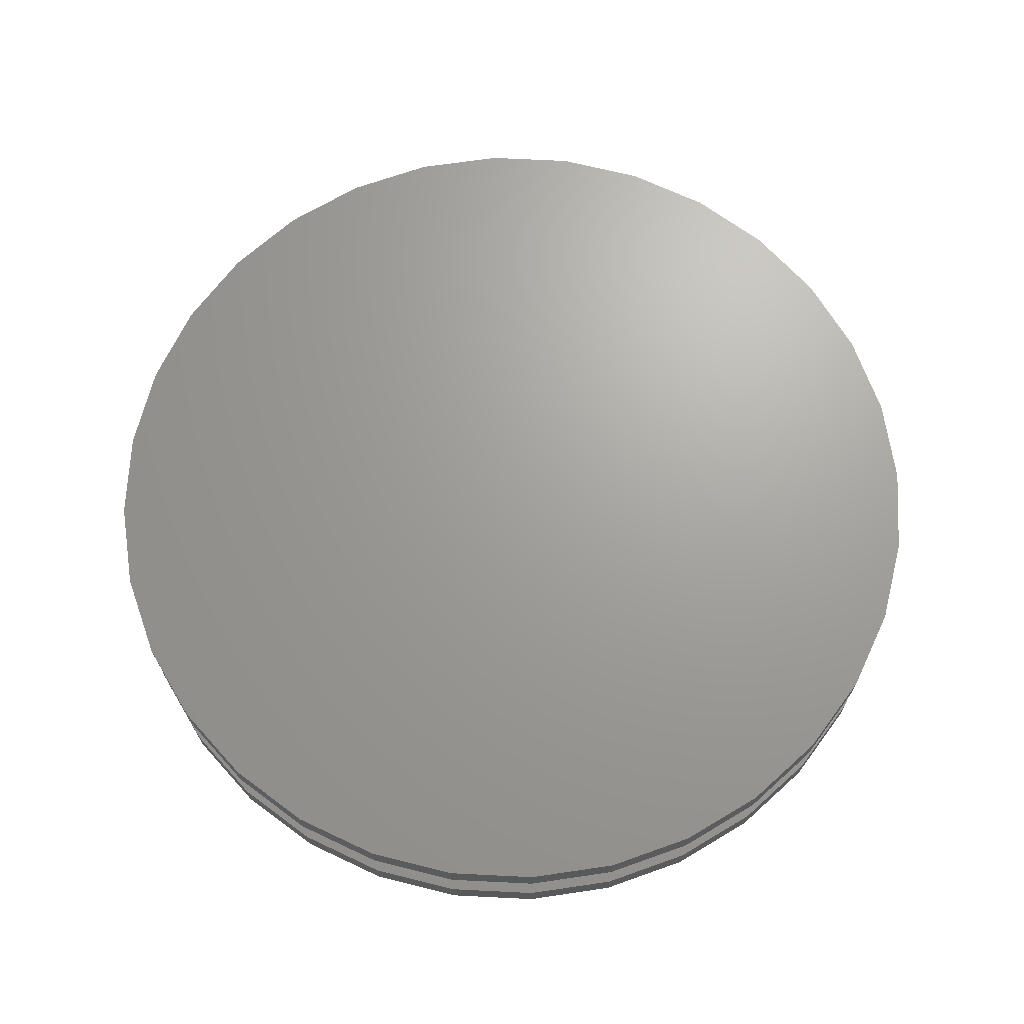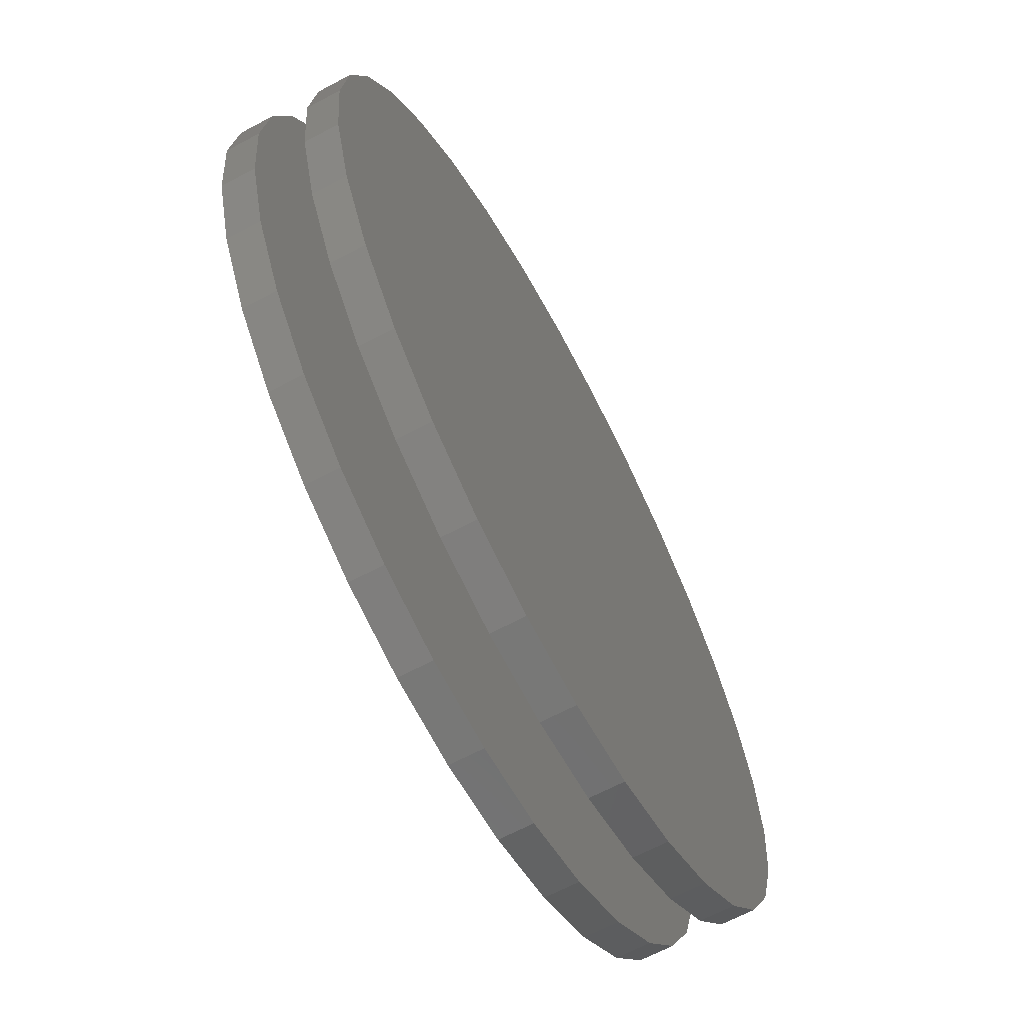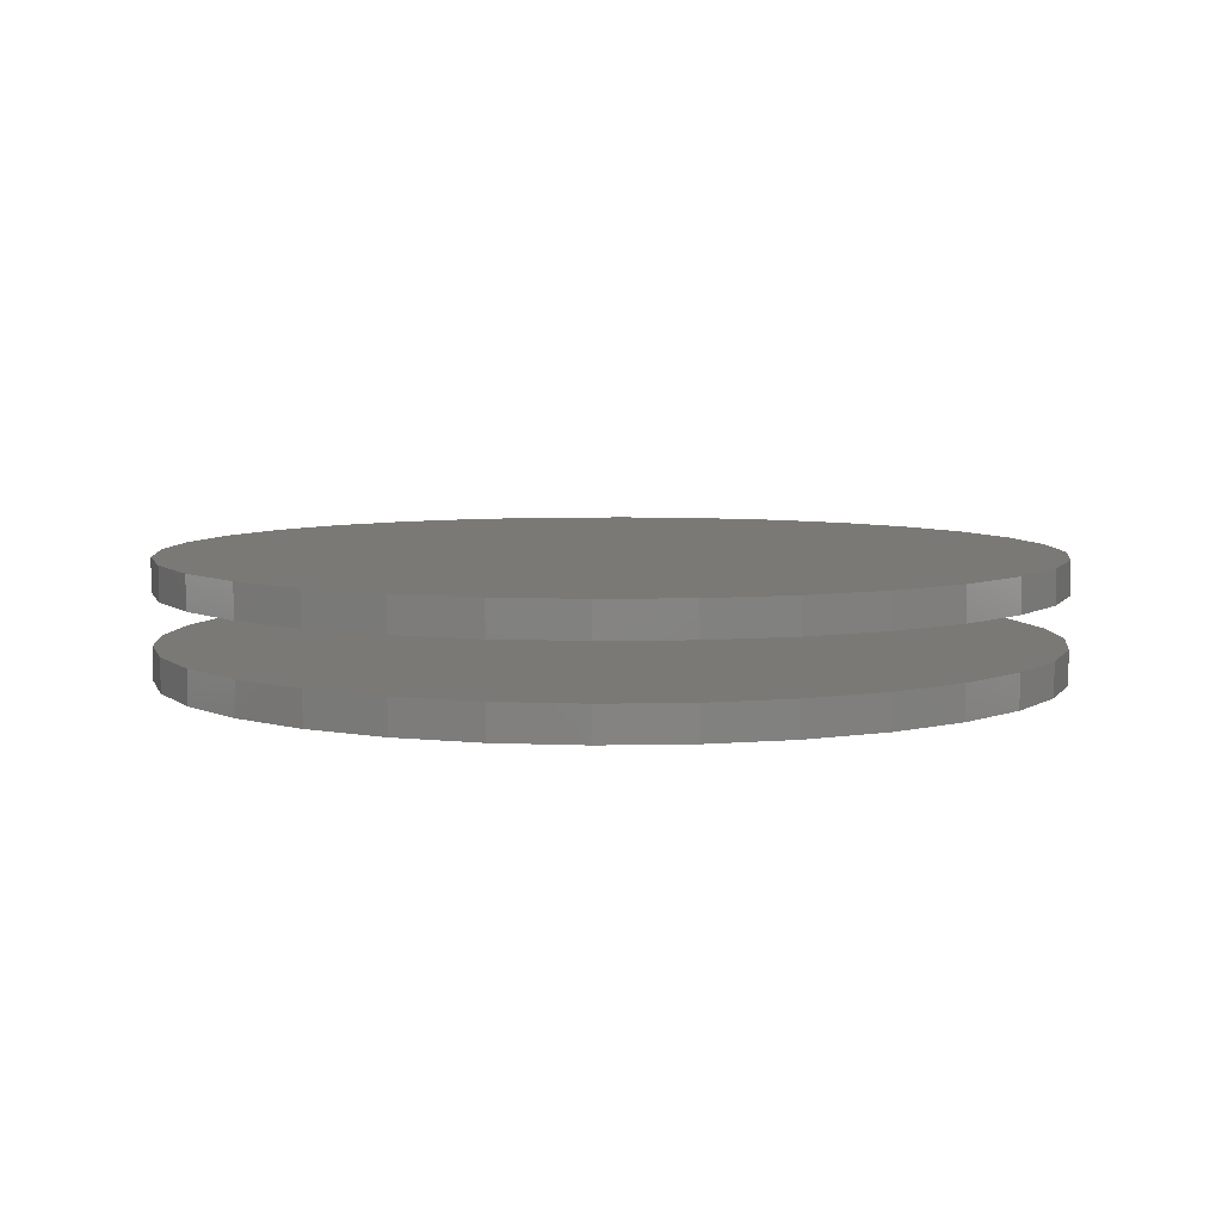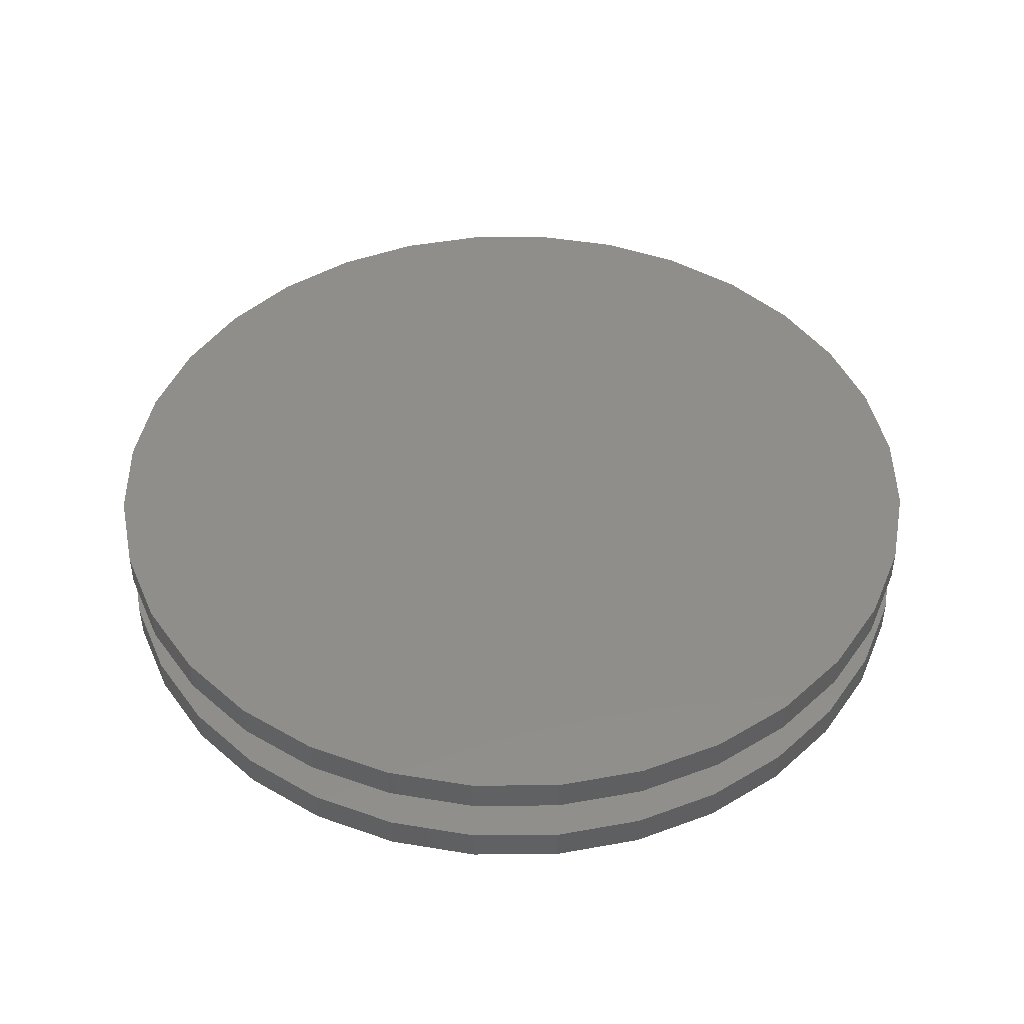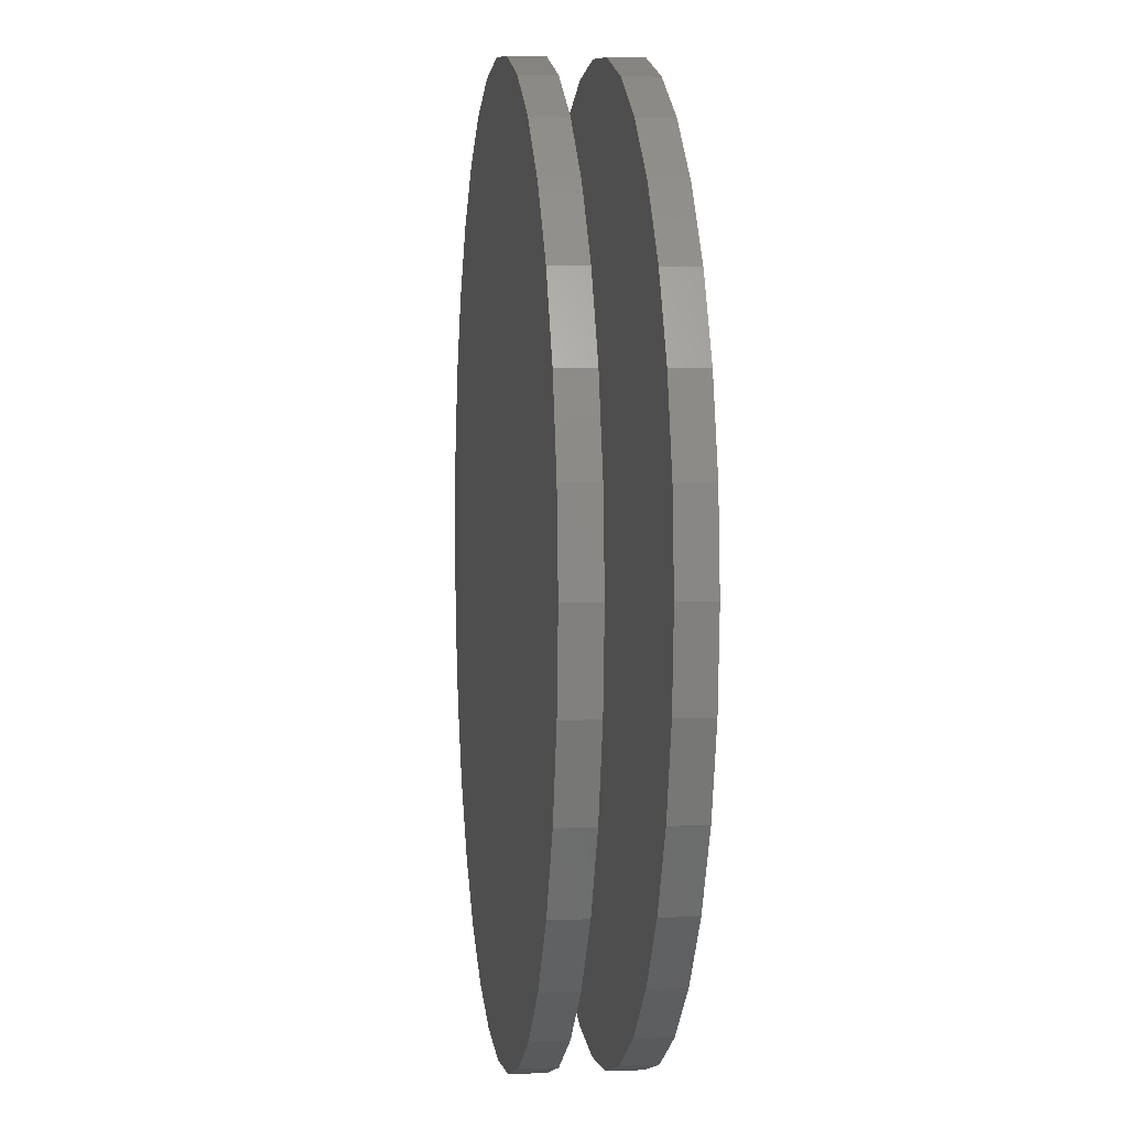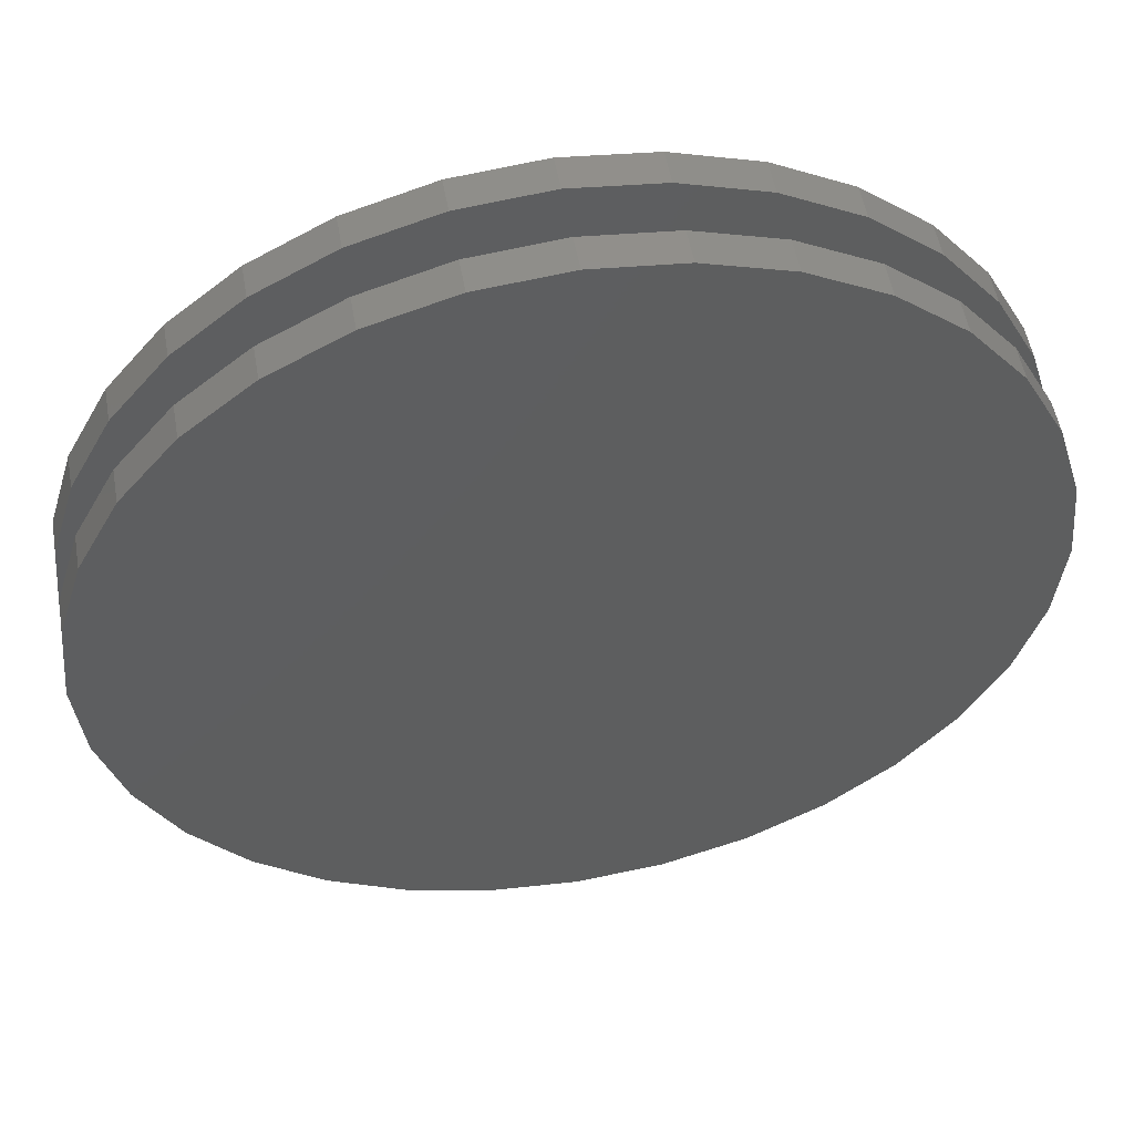
<metadata>
{"format":"stl","ext":"stl","renderer":"f3d","projection":"perspective","resolution":1024,"background":"white","views":[{"elev":68.3,"azim":154.7,"up":"+Z"},{"elev":-65.8,"azim":118.1,"up":"+Y"},{"elev":6.4,"azim":69.5,"up":"+Z"},{"elev":45.7,"azim":-73.6,"up":"+Z"},{"elev":3.6,"azim":-97.1,"up":"+Y"},{"elev":53.0,"azim":-10.0,"up":"+Y"}]}
</metadata>
<code>
# stl→obj: 128 verts, 248 faces
v 0.198 -0.2393 0.03906
v 0.198 -0.2393 0.05469
v 0.2019 -0.1995 0.03906
v 0.2019 -0.1995 0.05469
v 0.2136 -0.1613 0.03906
v 0.2136 -0.1613 0.05469
v 0.2324 -0.126 0.03906
v 0.2324 -0.126 0.05469
v 0.2578 -0.0951 0.03906
v 0.2578 -0.0951 0.05469
v 0.2887 -0.06973 0.03906
v 0.2887 -0.06973 0.05469
v 0.3239 -0.05089 0.03906
v 0.3239 -0.05089 0.05469
v 0.3622 -0.03928 0.03906
v 0.3622 -0.03928 0.05469
v 0.402 -0.03536 0.03906
v 0.402 -0.03536 0.05469
v 0.4418 -0.03928 0.03906
v 0.4418 -0.03928 0.05469
v 0.48 -0.05089 0.03906
v 0.48 -0.05089 0.05469
v 0.5153 -0.06973 0.03906
v 0.5153 -0.06973 0.05469
v 0.5462 -0.0951 0.03906
v 0.5462 -0.0951 0.05469
v 0.5715 -0.126 0.03906
v 0.5715 -0.126 0.05469
v 0.5904 -0.1613 0.03906
v 0.5904 -0.1613 0.05469
v 0.602 -0.1995 0.03906
v 0.602 -0.1995 0.05469
v 0.6059 -0.2393 0.03906
v 0.6059 -0.2393 0.05469
v 0.198 -0.2393 0
v 0.198 -0.2393 0.01562
v 0.2019 -0.1995 0
v 0.2019 -0.1995 0.01562
v 0.2136 -0.1613 0
v 0.2136 -0.1613 0.01562
v 0.2324 -0.126 0
v 0.2324 -0.126 0.01562
v 0.2578 -0.0951 0
v 0.2578 -0.0951 0.01562
v 0.2887 -0.06973 0
v 0.2887 -0.06973 0.01562
v 0.3239 -0.05089 0
v 0.3239 -0.05089 0.01562
v 0.3622 -0.03928 0
v 0.3622 -0.03928 0.01562
v 0.402 -0.03536 0
v 0.402 -0.03536 0.01562
v 0.4418 -0.03928 0
v 0.4418 -0.03928 0.01562
v 0.48 -0.05089 0
v 0.48 -0.05089 0.01562
v 0.5153 -0.06973 0
v 0.5153 -0.06973 0.01562
v 0.5462 -0.0951 0
v 0.5462 -0.0951 0.01562
v 0.5715 -0.126 0
v 0.5715 -0.126 0.01562
v 0.5904 -0.1613 0
v 0.5904 -0.1613 0.01562
v 0.602 -0.1995 0
v 0.602 -0.1995 0.01562
v 0.6059 -0.2393 0
v 0.6059 -0.2393 0.01562
v 0.602 -0.2791 0.03906
v 0.602 -0.2791 0.05469
v 0.5904 -0.3174 0.03906
v 0.5904 -0.3174 0.05469
v 0.5715 -0.3526 0.03906
v 0.5715 -0.3526 0.05469
v 0.5462 -0.3835 0.03906
v 0.5462 -0.3835 0.05469
v 0.5153 -0.4089 0.03906
v 0.5153 -0.4089 0.05469
v 0.48 -0.4277 0.03906
v 0.48 -0.4277 0.05469
v 0.4418 -0.4393 0.03906
v 0.4418 -0.4393 0.05469
v 0.402 -0.4433 0.03906
v 0.402 -0.4433 0.05469
v 0.3622 -0.4393 0.03906
v 0.3622 -0.4393 0.05469
v 0.3239 -0.4277 0.03906
v 0.3239 -0.4277 0.05469
v 0.2887 -0.4089 0.03906
v 0.2887 -0.4089 0.05469
v 0.2578 -0.3835 0.03906
v 0.2578 -0.3835 0.05469
v 0.2324 -0.3526 0.03906
v 0.2324 -0.3526 0.05469
v 0.2136 -0.3174 0.03906
v 0.2136 -0.3174 0.05469
v 0.2019 -0.2791 0.03906
v 0.2019 -0.2791 0.05469
v 0.602 -0.2791 0
v 0.602 -0.2791 0.01562
v 0.5904 -0.3174 0
v 0.5904 -0.3174 0.01562
v 0.5715 -0.3526 0
v 0.5715 -0.3526 0.01562
v 0.5462 -0.3835 0
v 0.5462 -0.3835 0.01562
v 0.5153 -0.4089 0
v 0.5153 -0.4089 0.01562
v 0.48 -0.4277 0
v 0.48 -0.4277 0.01562
v 0.4418 -0.4393 0
v 0.4418 -0.4393 0.01562
v 0.402 -0.4433 0
v 0.402 -0.4433 0.01562
v 0.3622 -0.4393 0
v 0.3622 -0.4393 0.01562
v 0.3239 -0.4277 0
v 0.3239 -0.4277 0.01562
v 0.2887 -0.4089 0
v 0.2887 -0.4089 0.01562
v 0.2578 -0.3835 0
v 0.2578 -0.3835 0.01562
v 0.2324 -0.3526 0
v 0.2324 -0.3526 0.01562
v 0.2136 -0.3174 0
v 0.2136 -0.3174 0.01562
v 0.2019 -0.2791 0
v 0.2019 -0.2791 0.01562
f 1 2 3
f 3 2 4
f 3 4 5
f 5 4 6
f 5 6 7
f 7 6 8
f 7 8 9
f 9 8 10
f 9 10 11
f 11 10 12
f 11 12 13
f 13 12 14
f 13 14 15
f 15 14 16
f 15 16 17
f 17 16 18
f 17 18 19
f 19 18 20
f 19 20 21
f 21 20 22
f 21 22 23
f 23 22 24
f 23 24 25
f 25 24 26
f 25 26 27
f 27 26 28
f 27 28 29
f 29 28 30
f 29 30 31
f 31 30 32
f 31 32 33
f 33 32 34
f 35 36 37
f 37 36 38
f 37 38 39
f 39 38 40
f 39 40 41
f 41 40 42
f 41 42 43
f 43 42 44
f 43 44 45
f 45 44 46
f 45 46 47
f 47 46 48
f 47 48 49
f 49 48 50
f 49 50 51
f 51 50 52
f 51 52 53
f 53 52 54
f 53 54 55
f 55 54 56
f 55 56 57
f 57 56 58
f 57 58 59
f 59 58 60
f 59 60 61
f 61 60 62
f 61 62 63
f 63 62 64
f 63 64 65
f 65 64 66
f 65 66 67
f 67 66 68
f 33 34 69
f 69 34 70
f 69 70 71
f 71 70 72
f 71 72 73
f 73 72 74
f 73 74 75
f 75 74 76
f 75 76 77
f 77 76 78
f 77 78 79
f 79 78 80
f 79 80 81
f 81 80 82
f 81 82 83
f 83 82 84
f 83 84 85
f 85 84 86
f 85 86 87
f 87 86 88
f 87 88 89
f 89 88 90
f 89 90 91
f 91 90 92
f 91 92 93
f 93 92 94
f 93 94 95
f 95 94 96
f 95 96 97
f 97 96 98
f 97 98 1
f 1 98 2
f 67 68 99
f 99 68 100
f 99 100 101
f 101 100 102
f 101 102 103
f 103 102 104
f 103 104 105
f 105 104 106
f 105 106 107
f 107 106 108
f 107 108 109
f 109 108 110
f 109 110 111
f 111 110 112
f 111 112 113
f 113 112 114
f 113 114 115
f 115 114 116
f 115 116 117
f 117 116 118
f 117 118 119
f 119 118 120
f 119 120 121
f 121 120 122
f 121 122 123
f 123 122 124
f 123 124 125
f 125 124 126
f 125 126 127
f 127 126 128
f 127 128 35
f 35 128 36
f 50 54 52
f 54 50 48
f 54 48 56
f 110 116 112
f 112 116 114
f 56 48 58
f 58 48 46
f 58 46 60
f 60 46 44
f 60 44 62
f 62 44 42
f 62 42 64
f 64 42 40
f 64 40 66
f 66 40 38
f 66 38 68
f 68 38 36
f 68 36 100
f 100 36 128
f 100 128 102
f 102 128 126
f 102 126 104
f 104 126 124
f 104 124 106
f 106 124 122
f 106 122 108
f 108 122 120
f 108 120 110
f 110 120 118
f 110 118 116
f 17 19 15
f 13 15 19
f 21 13 19
f 81 85 79
f 83 85 81
f 85 87 79
f 79 87 89
f 79 89 77
f 77 89 91
f 77 91 75
f 75 91 93
f 75 93 73
f 73 93 95
f 73 95 71
f 71 95 97
f 71 97 69
f 69 97 1
f 69 1 33
f 33 1 3
f 33 3 31
f 31 3 5
f 31 5 29
f 29 5 7
f 29 7 27
f 27 7 9
f 27 9 25
f 25 9 11
f 25 11 23
f 23 11 13
f 23 13 21
f 16 20 18
f 20 16 14
f 20 14 22
f 80 86 82
f 82 86 84
f 22 14 24
f 24 14 12
f 24 12 26
f 26 12 10
f 26 10 28
f 28 10 8
f 28 8 30
f 30 8 6
f 30 6 32
f 32 6 4
f 32 4 34
f 34 4 2
f 34 2 70
f 70 2 98
f 70 98 72
f 72 98 96
f 72 96 74
f 74 96 94
f 74 94 76
f 76 94 92
f 76 92 78
f 78 92 90
f 78 90 80
f 80 90 88
f 80 88 86
f 51 53 49
f 47 49 53
f 55 47 53
f 111 115 109
f 113 115 111
f 115 117 109
f 109 117 119
f 109 119 107
f 107 119 121
f 107 121 105
f 105 121 123
f 105 123 103
f 103 123 125
f 103 125 101
f 101 125 127
f 101 127 99
f 99 127 35
f 99 35 67
f 67 35 37
f 67 37 65
f 65 37 39
f 65 39 63
f 63 39 41
f 63 41 61
f 61 41 43
f 61 43 59
f 59 43 45
f 59 45 57
f 57 45 47
f 57 47 55

</code>
